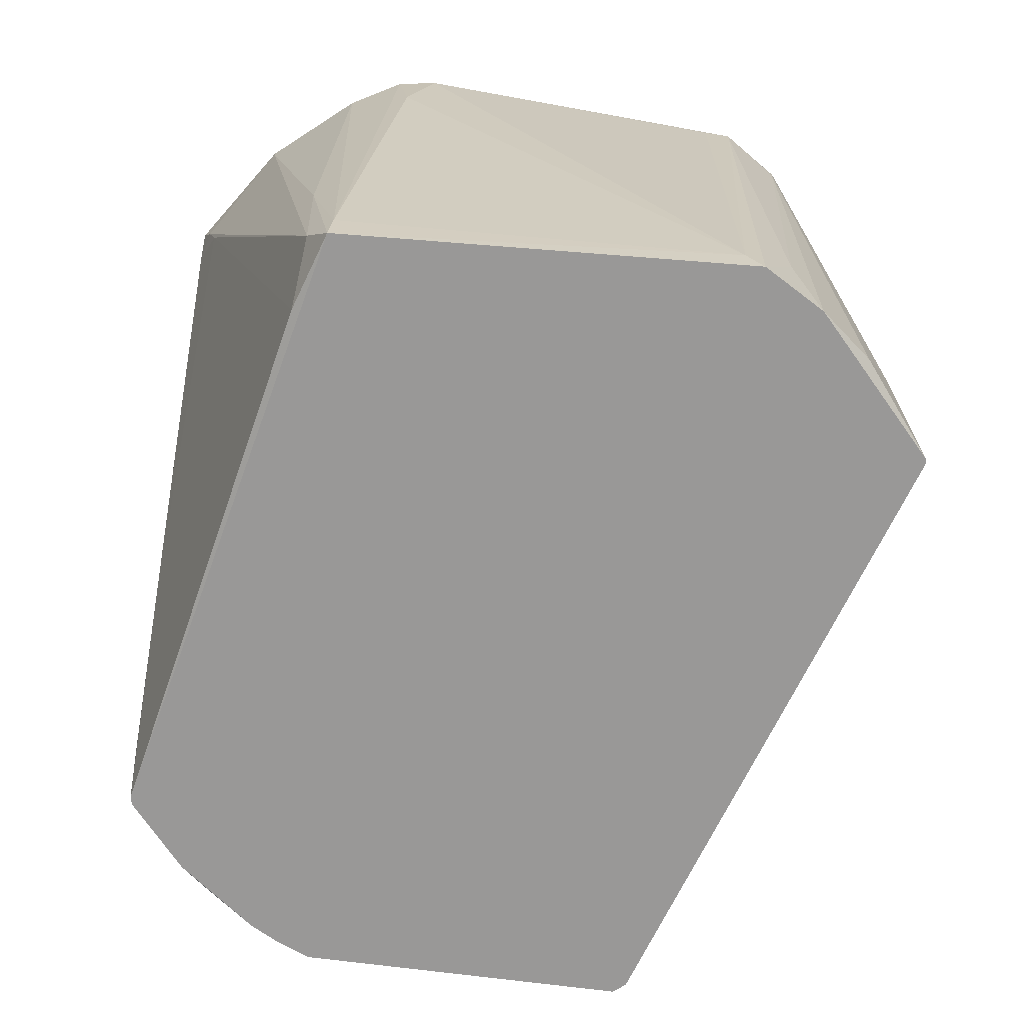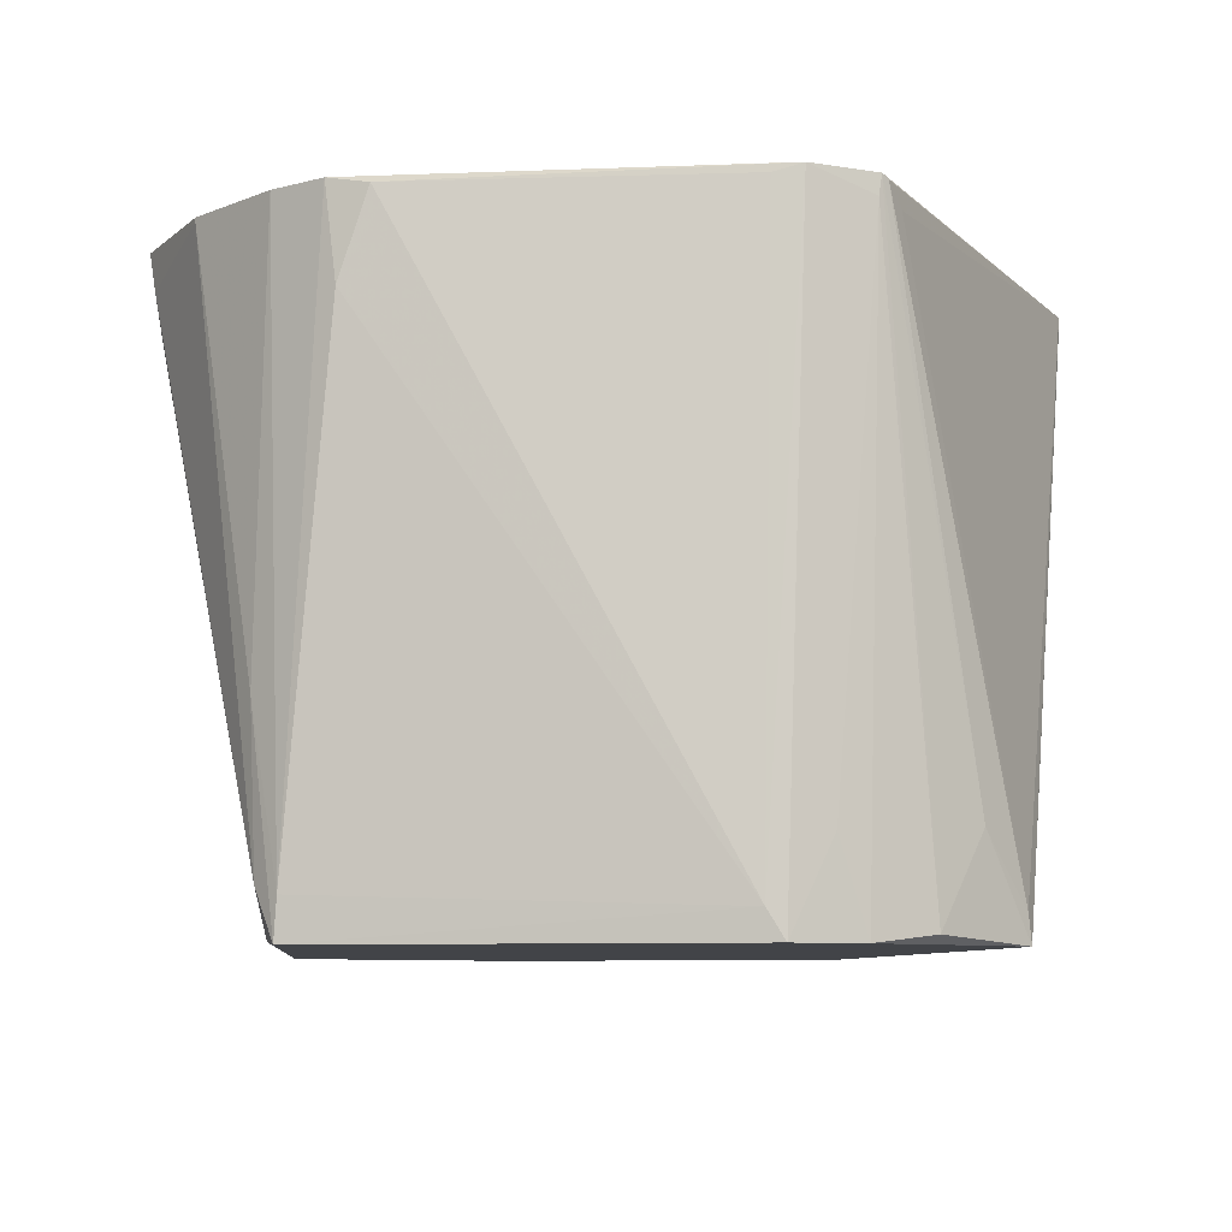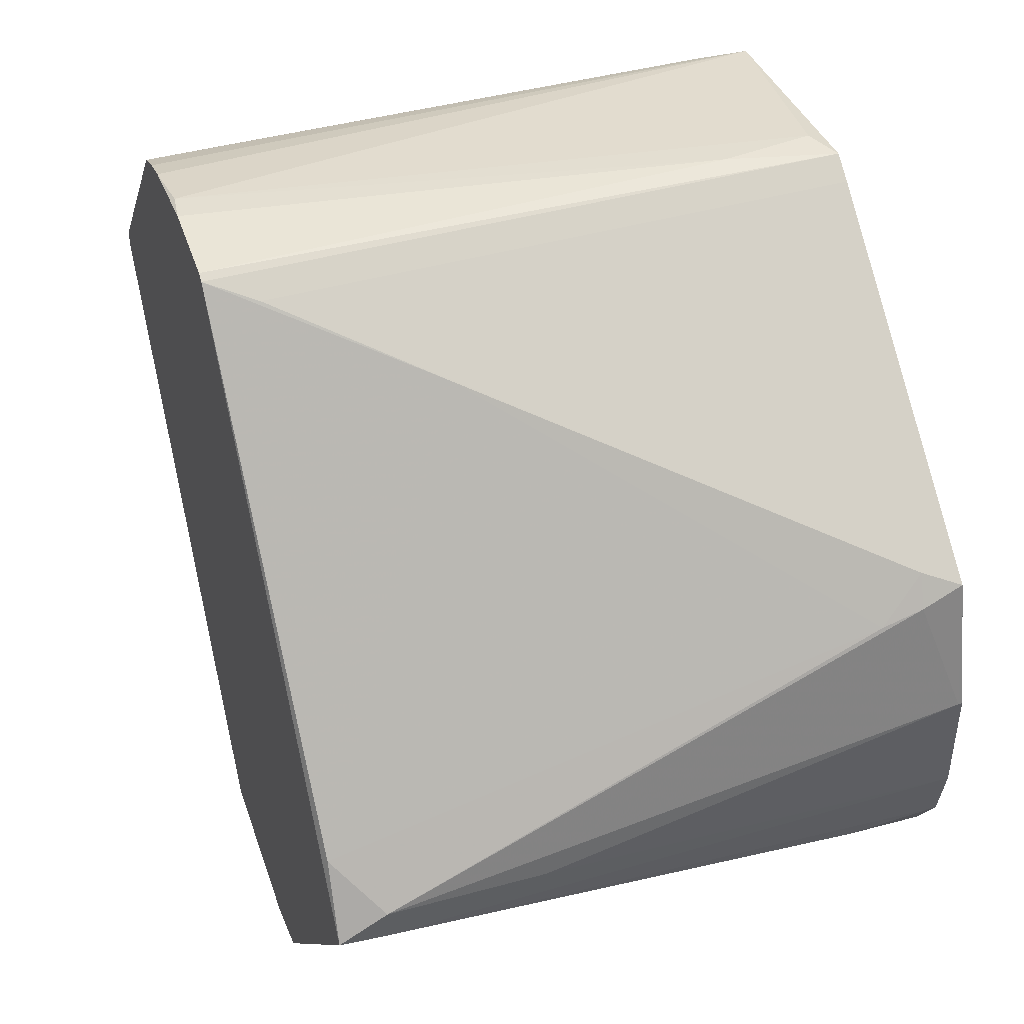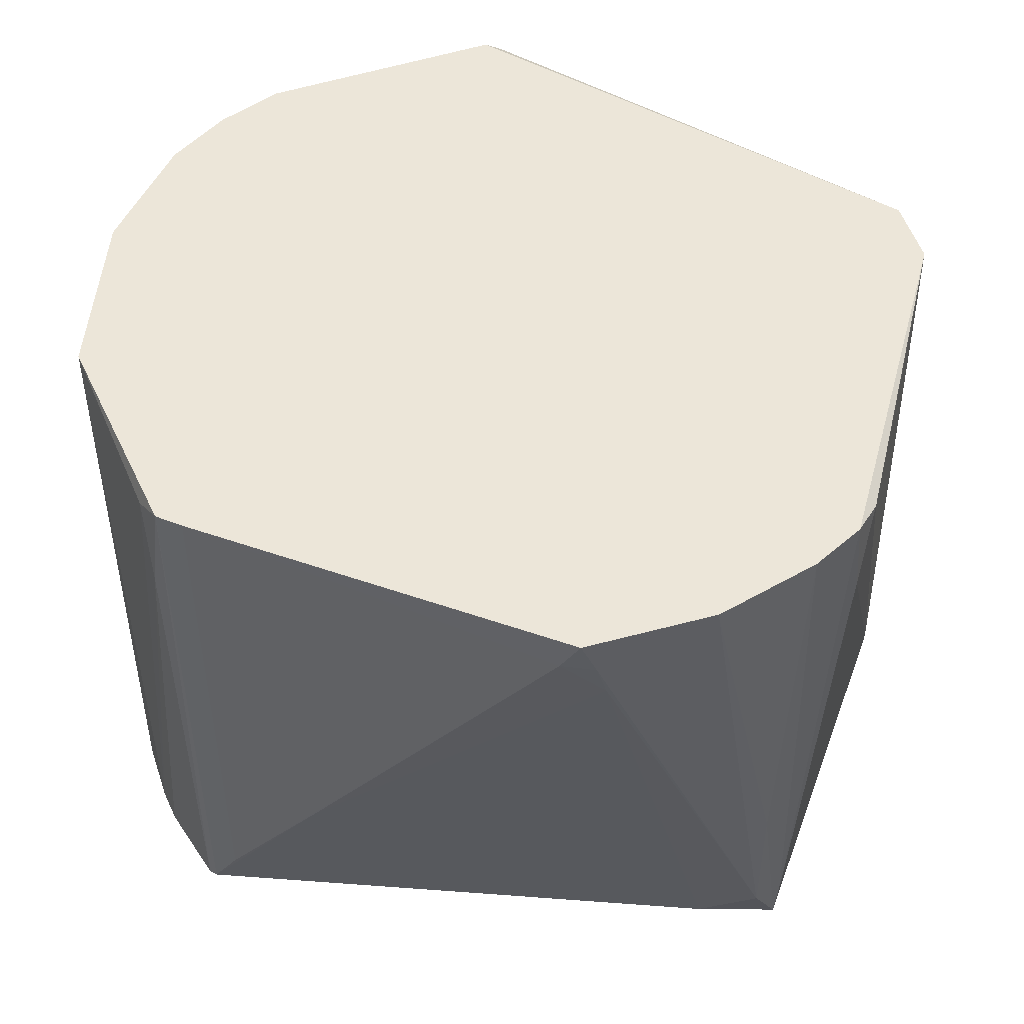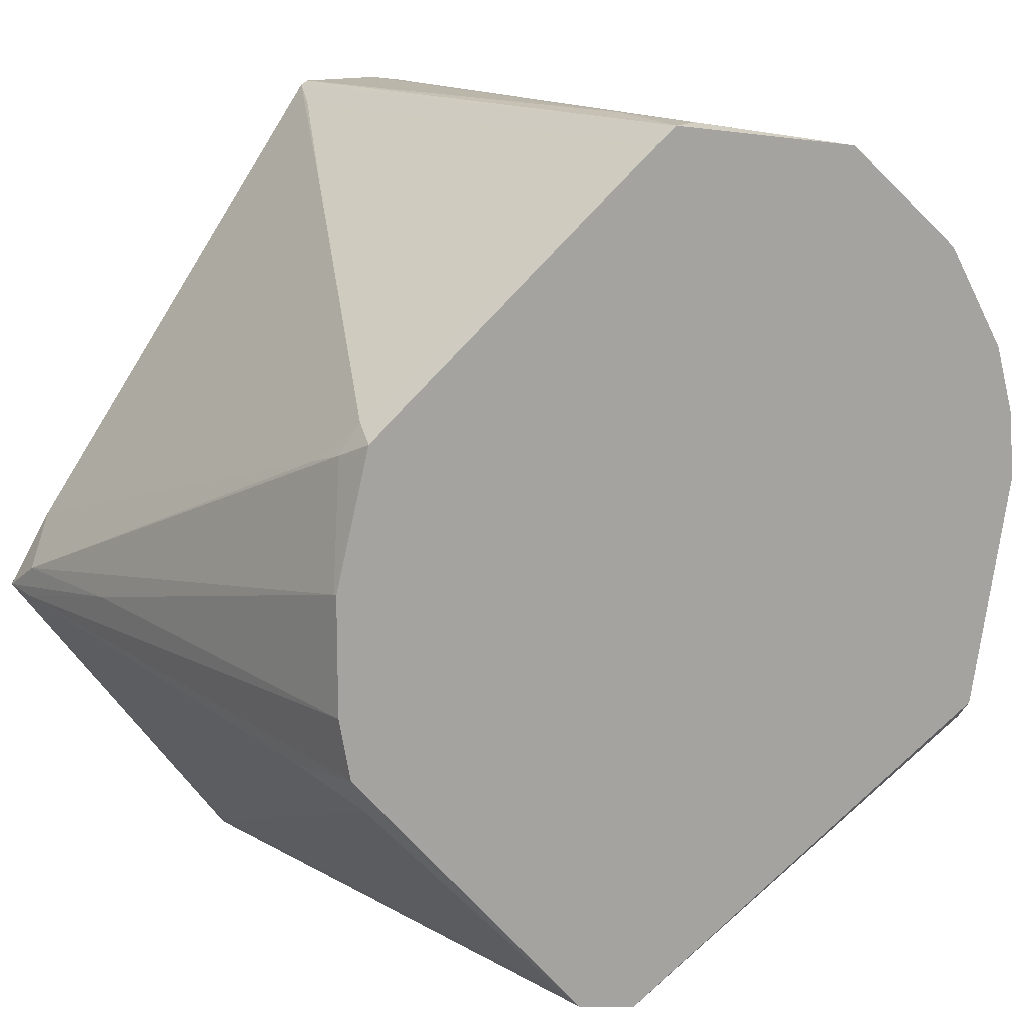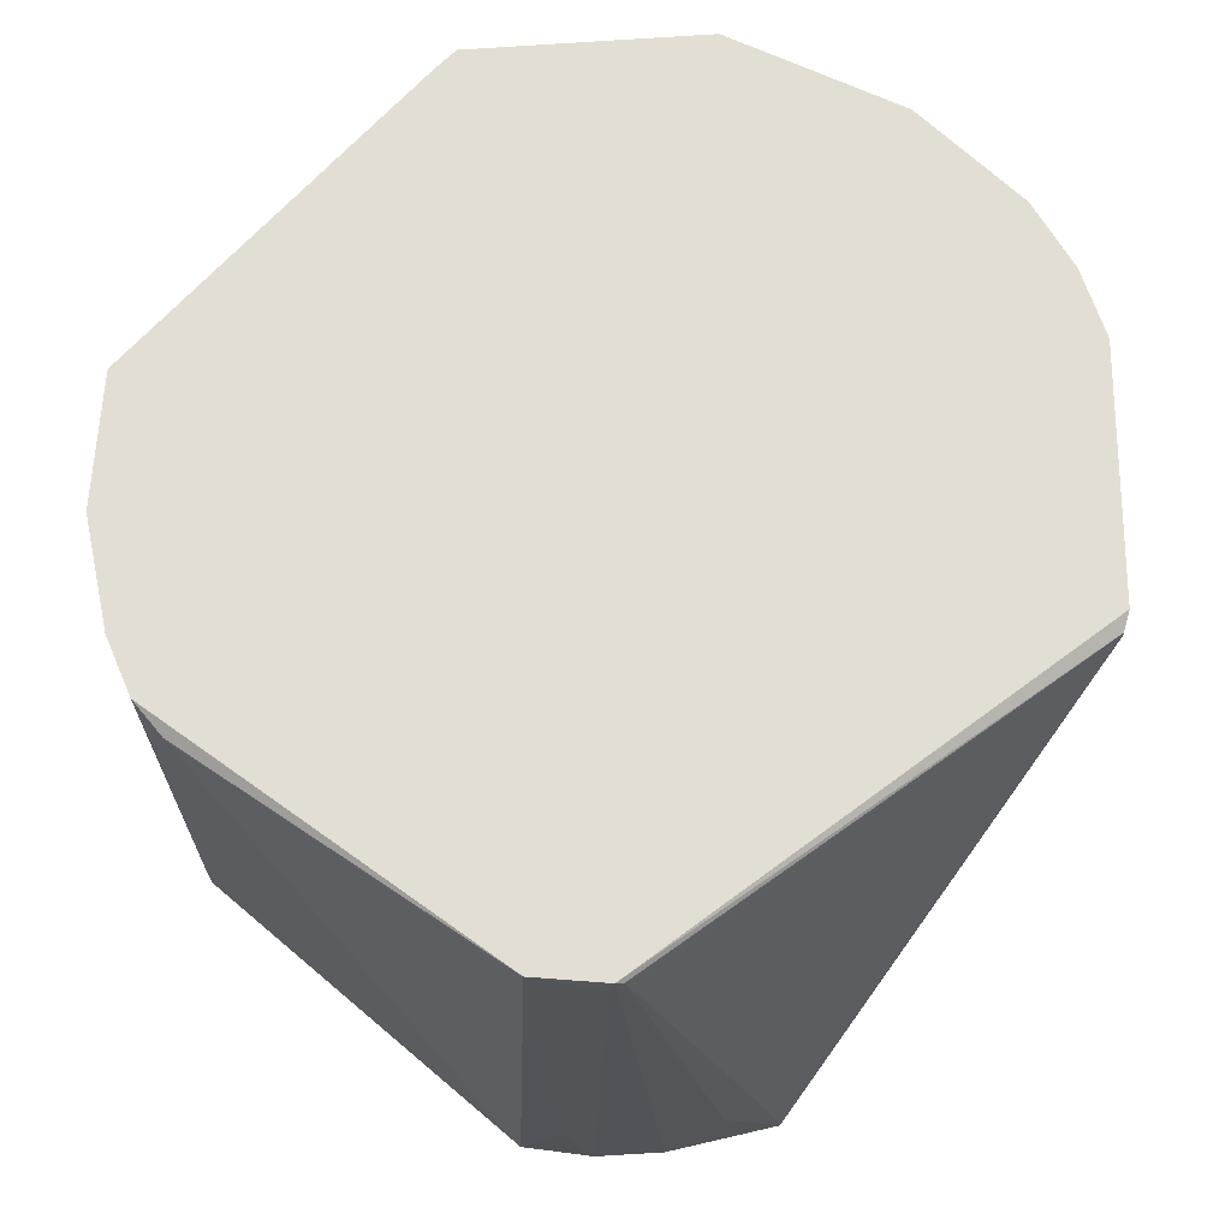
<metadata>
{"format":"obj","ext":"obj","renderer":"f3d","projection":"perspective","resolution":1024,"background":"white","views":[{"elev":-68.7,"azim":123.0,"up":"+Y"},{"elev":-7.8,"azim":138.4,"up":"+Y"},{"elev":44.4,"azim":71.9,"up":"+Z"},{"elev":48.9,"azim":57.4,"up":"+Y"},{"elev":14.0,"azim":142.0,"up":"+Z"},{"elev":67.2,"azim":168.0,"up":"+Y"}]}
</metadata>
<code>
o convex_0
v -13.04 9.296 1.014
v 12.99 9.296 1.61
v 12.99 9.176 1.61
v 1.288 -9.093 -13.08
v -1.336 -9.332 13.08
v 2.72 9.296 -12.84
v 12.87 -9.332 -2.207
v -12.44 -9.332 3.76
v -5.396 9.296 12
v -11.25 8.819 -6.745
v 11.92 9.296 5.432
v -2.172 -9.332 -12.96
v 1.528 9.296 12.96
v 1.528 -9.332 12.96
v 12.04 9.057 -4.595
v 5.347 -9.332 -12
v -10.41 8.341 8.058
v -6.112 -9.332 11.64
v 4.751 9.296 -12.24
v -12.08 9.296 5.312
v 12.87 -7.899 -1.372
v -12.44 -9.332 4.237
v 12.99 9.296 -1.73
v -11.49 9.296 -6.267
v 1.765 8.58 -12.6
v 12.51 6.548 -3.878
v -4.203 -9.332 12.48
v 0.9289 6.071 13.08
v -9.814 9.296 8.655
v -12.8 9.296 3.164
v 12.04 6.908 4.595
v 3.319 -9.332 -12.72
v -12.44 -8.138 3.164
v -2.292 -9.332 -12.83
v -2.052 -8.495 -12.96
v 5.707 -8.495 -11.64
v 11.56 -9.212 -0.05888
v -11.25 9.057 -6.745
v -2.292 -9.212 12.96
v 2.244 9.296 12.48
v 4.871 -3.36 10.56
v -11.49 8.819 6.505
v -0.3808 -6.466 -13.08
v -12.56 -8.377 3.998
v 12.63 9.296 -3.522
v 12.99 -3.242 -1.252
v 1.288 -9.332 13.08
v 0.4524 8.819 12.96
v -11.49 8.102 -6.028
v -13.04 7.385 1.49
v 12.87 -8.138 -2.327
v -6.591 -7.062 11.28
v -5.635 7.743 11.88
v 5.347 9.057 -11.64
v 12.04 8.102 4.953
v 4.155 -6.705 -12.48
v 2.84 8.698 -12.84
v 11.44 8.22 5.79
v 2.244 -7.899 12.48
v -5.159 -9.332 12.12
v -9.934 7.146 8.537
v 2.483 9.176 -12.84
v -12.08 -5.868 4.953
v -13.04 8.22 1.848
f 50 44 64
f 1 2 6
f 7 5 8
f 2 1 9
f 3 2 11
f 2 9 11
f 7 8 12
f 11 9 13
f 5 7 14
f 7 12 16
f 8 5 18
f 6 2 19
f 9 1 20
f 8 18 22
f 2 3 23
f 19 2 23
f 1 6 24
f 18 5 27
f 9 20 29
f 20 1 30
f 12 4 32
f 16 12 32
f 12 8 34
f 10 12 34
f 8 33 34
f 7 16 36
f 16 19 36
f 15 26 36
f 14 7 37
f 7 21 37
f 21 31 37
f 12 10 38
f 24 6 38
f 10 24 38
f 35 12 38
f 25 35 38
f 27 5 39
f 9 27 39
f 5 28 39
f 11 13 40
f 13 14 40
f 14 37 41
f 37 31 41
f 20 22 42
f 17 29 42
f 29 20 42
f 6 4 43
f 4 12 43
f 12 35 43
f 8 22 44
f 22 20 44
f 20 30 44
f 33 8 44
f 15 19 45
f 19 23 45
f 26 15 45
f 3 21 46
f 21 7 46
f 23 3 46
f 14 13 47
f 5 14 47
f 28 5 47
f 13 28 47
f 13 9 48
f 28 13 48
f 9 39 48
f 39 28 48
f 1 24 49
f 24 10 49
f 10 34 49
f 34 33 49
f 33 44 50
f 1 49 50
f 49 33 50
f 7 36 51
f 36 26 51
f 45 23 51
f 26 45 51
f 46 7 51
f 23 46 51
f 22 18 52
f 29 52 53
f 9 29 53
f 52 18 53
f 19 15 54
f 15 36 54
f 36 19 54
f 3 11 55
f 21 3 55
f 31 21 55
f 19 16 56
f 16 32 56
f 56 32 57
f 4 6 57
f 6 19 57
f 32 4 57
f 19 56 57
f 11 40 58
f 41 31 58
f 55 11 58
f 31 55 58
f 40 14 59
f 14 41 59
f 58 40 59
f 41 58 59
f 27 9 60
f 18 27 60
f 9 53 60
f 53 18 60
f 29 17 61
f 52 29 61
f 35 25 62
f 38 6 62
f 25 38 62
f 6 43 62
f 43 35 62
f 17 42 63
f 42 22 63
f 22 52 63
f 61 17 63
f 52 61 63
f 30 1 64
f 44 30 64
f 1 50 64

</code>
